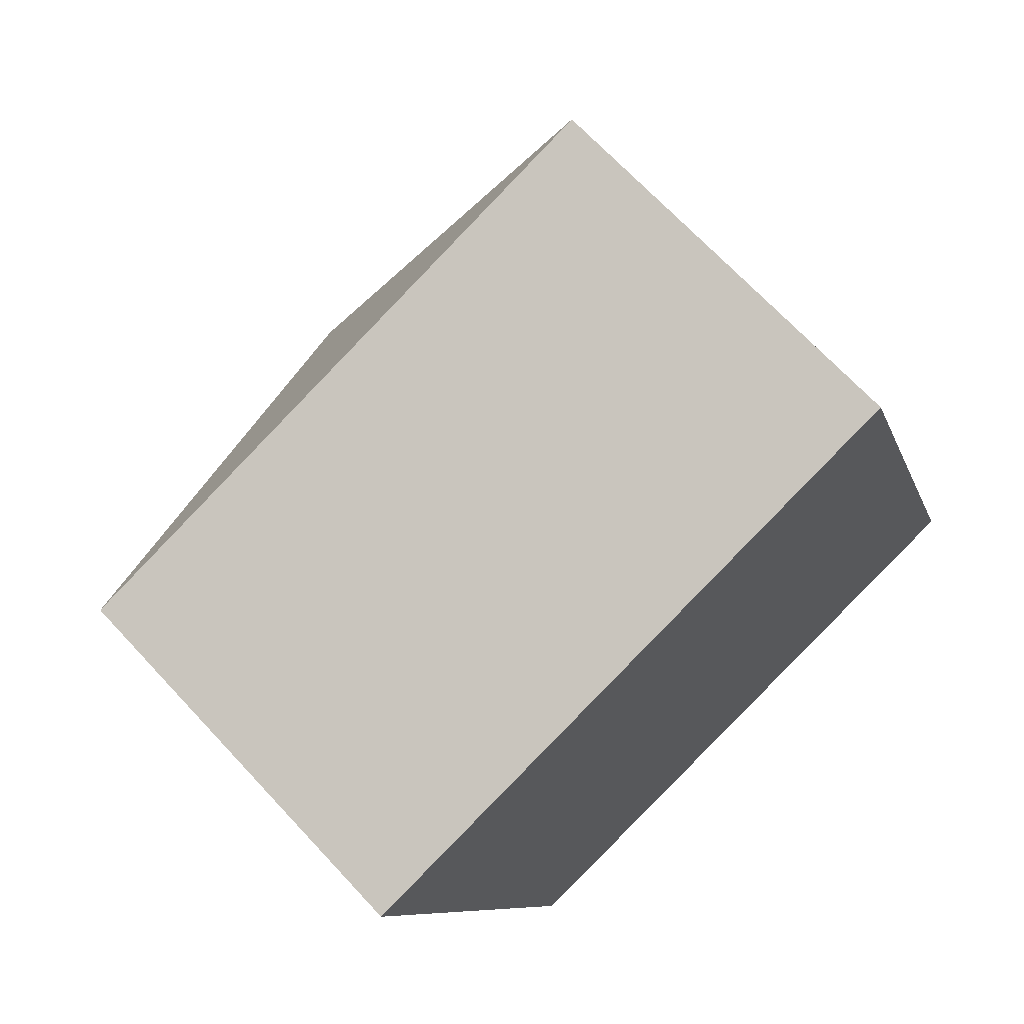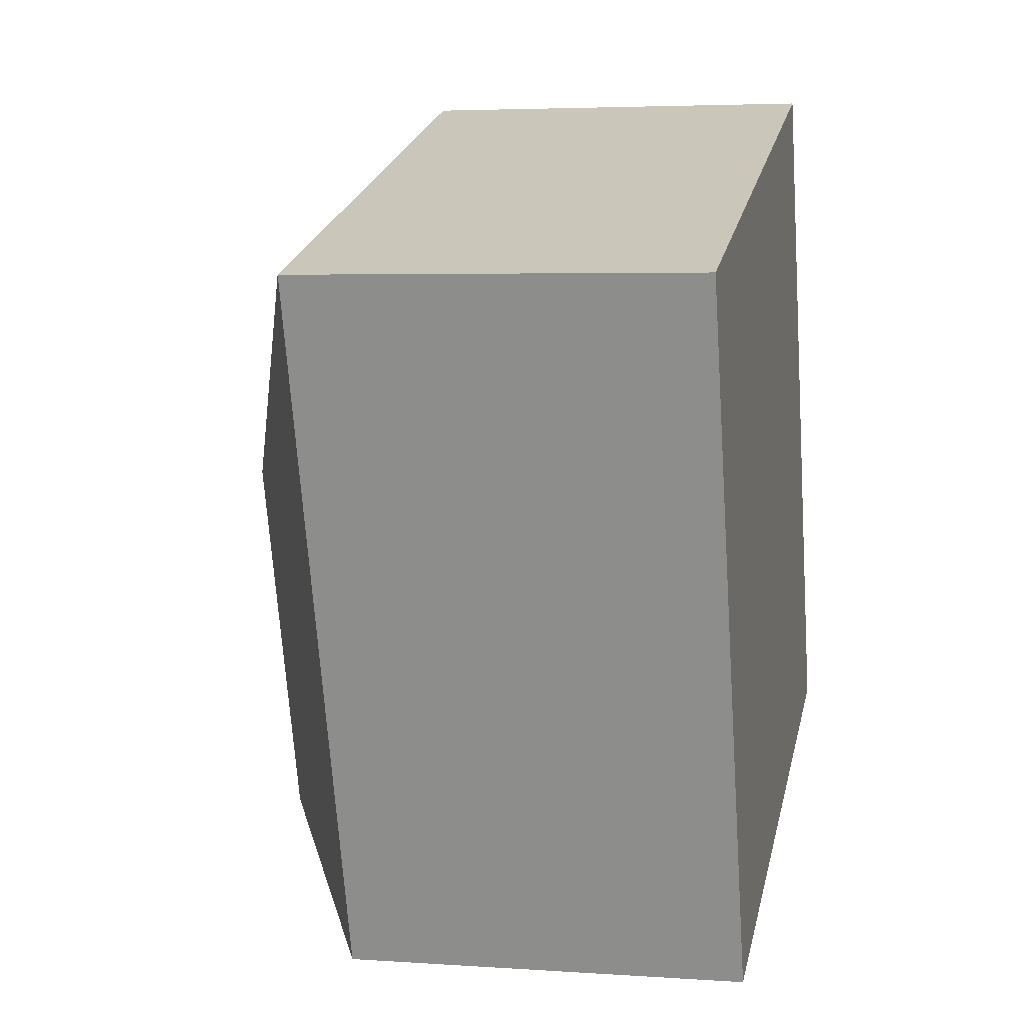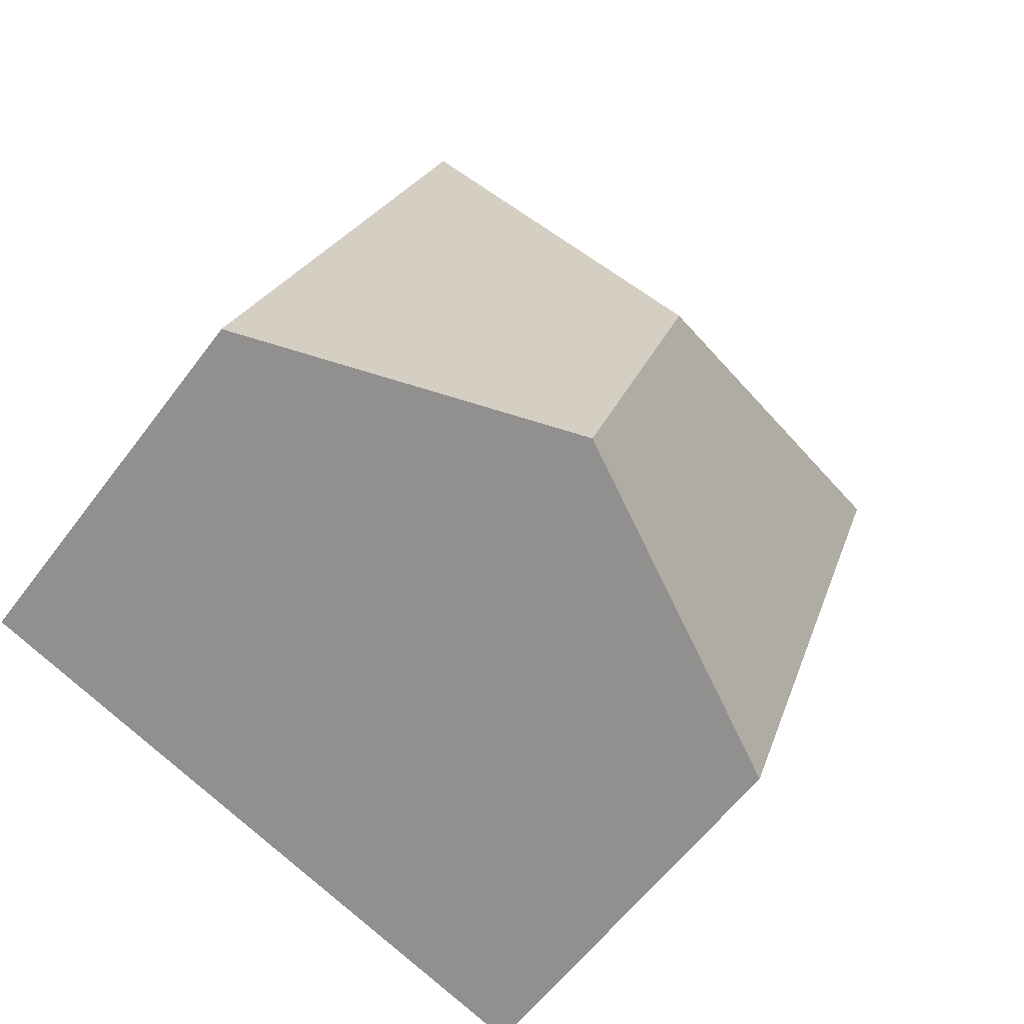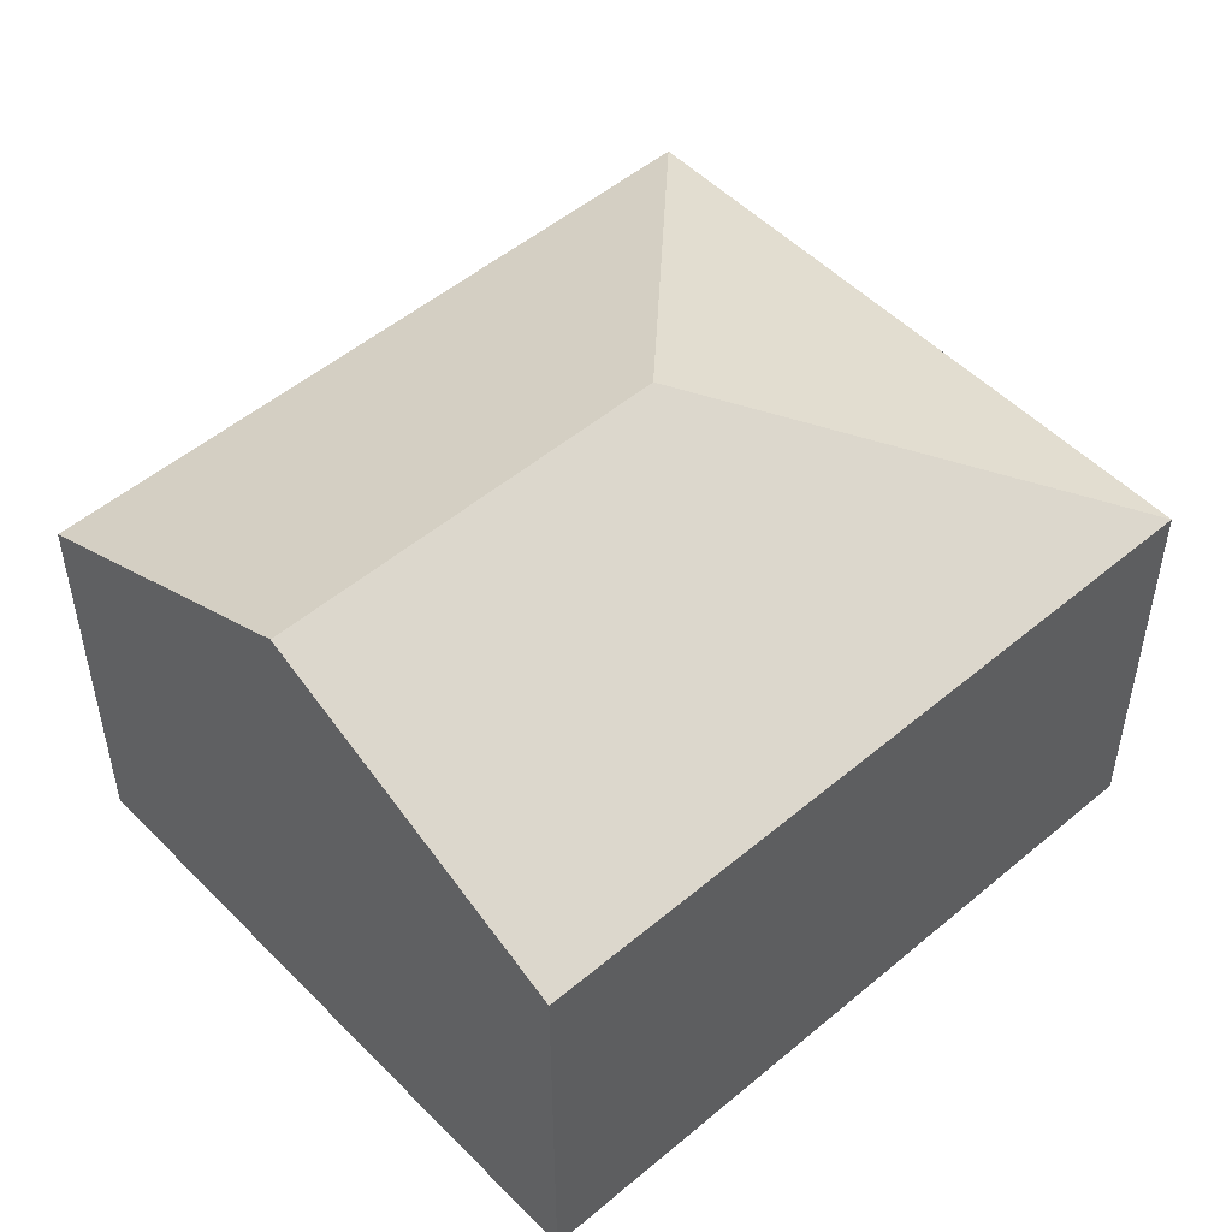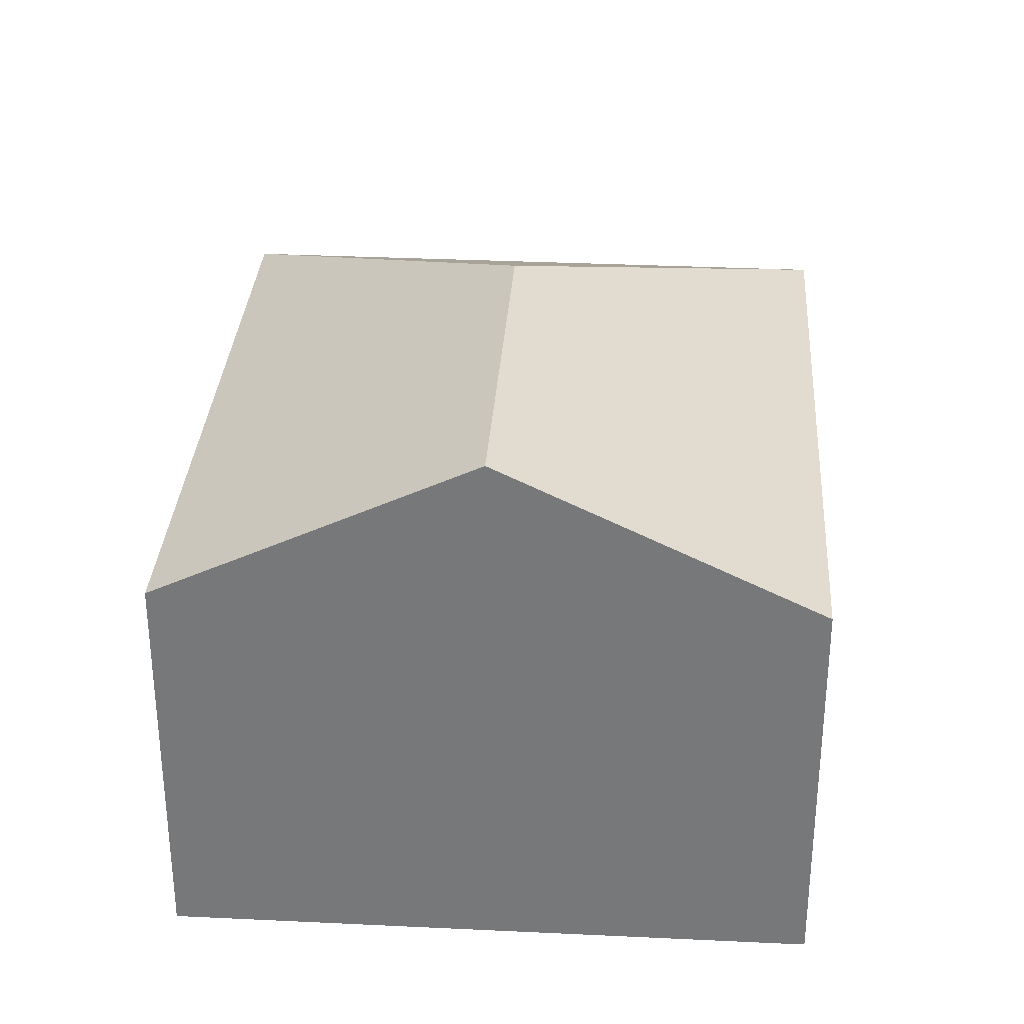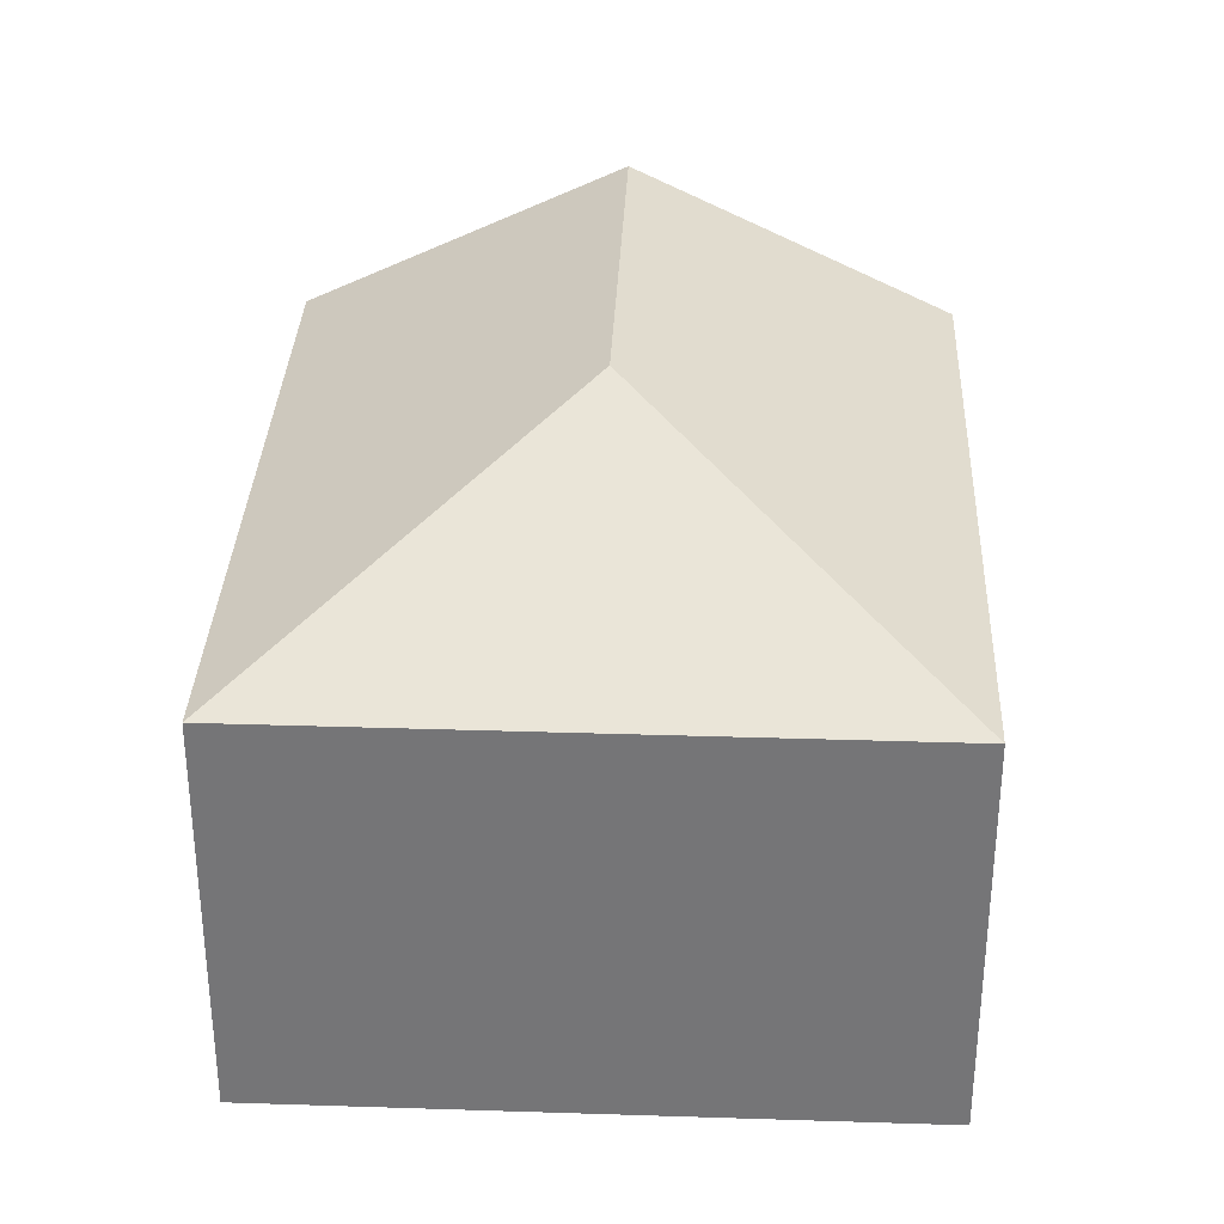
<metadata>
{"format":"obj","ext":"obj","renderer":"f3d","projection":"perspective","resolution":1024,"background":"white","views":[{"elev":68.9,"azim":-42.9,"up":"+Z"},{"elev":4.3,"azim":-77.3,"up":"+Z"},{"elev":-58.3,"azim":143.8,"up":"+Z"},{"elev":51.2,"azim":-150.7,"up":"+Y"},{"elev":32.1,"azim":165.6,"up":"+Y"},{"elev":33.1,"azim":-15.7,"up":"+Y"}]}
</metadata>
<code>
v  2.513 3.425 -1.268
v  5.19 2.48 -3.034
v  3.299 3.425 -3.657
v  3.781 2.48 1.246
v  1.409 2.48 -4.279
v  0 2.48 1.519e-16
v  1.409 2.62e-16 -4.279
v  0 0 0
v  3.781 -7.63e-17 1.246
v  5.19 1.858e-16 -3.034
v  3.299 2.239e-16 -3.657
g defaultobject
f 1 2 3
f 2 1 4
f 5 1 3
f 1 5 6
f 1 6 4
f 7 6 5
f 6 7 8
f 8 4 6
f 4 8 9
f 9 2 4
f 2 9 10
f 3 7 5
f 7 3 2
f 7 2 11
f 11 2 10
f 7 9 8
f 9 7 11
f 9 11 10

</code>
